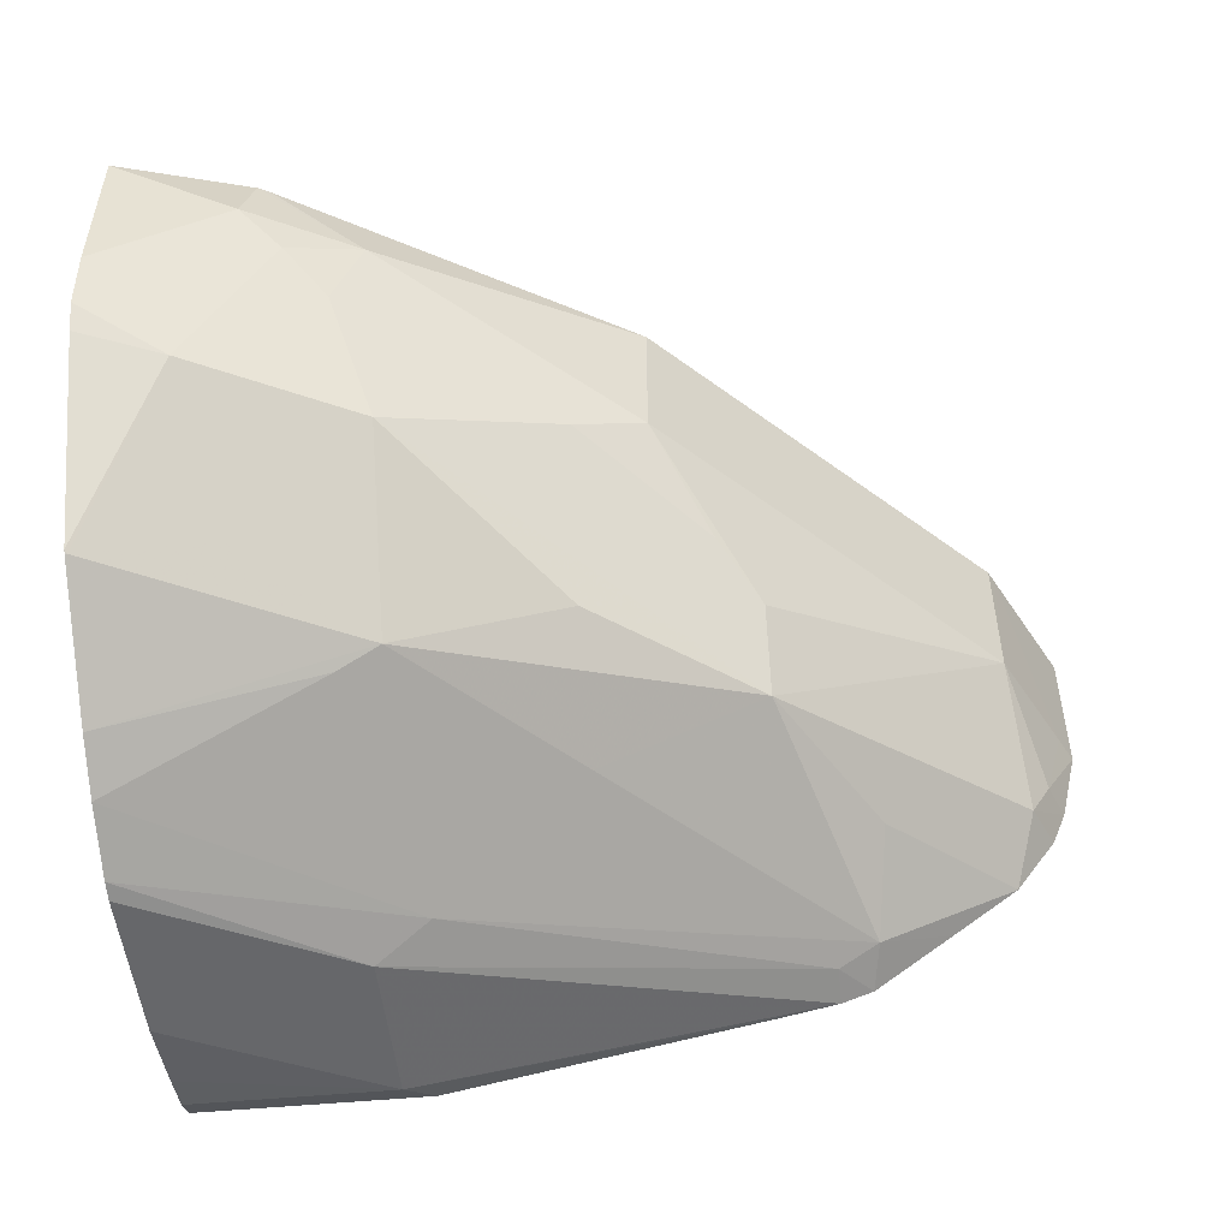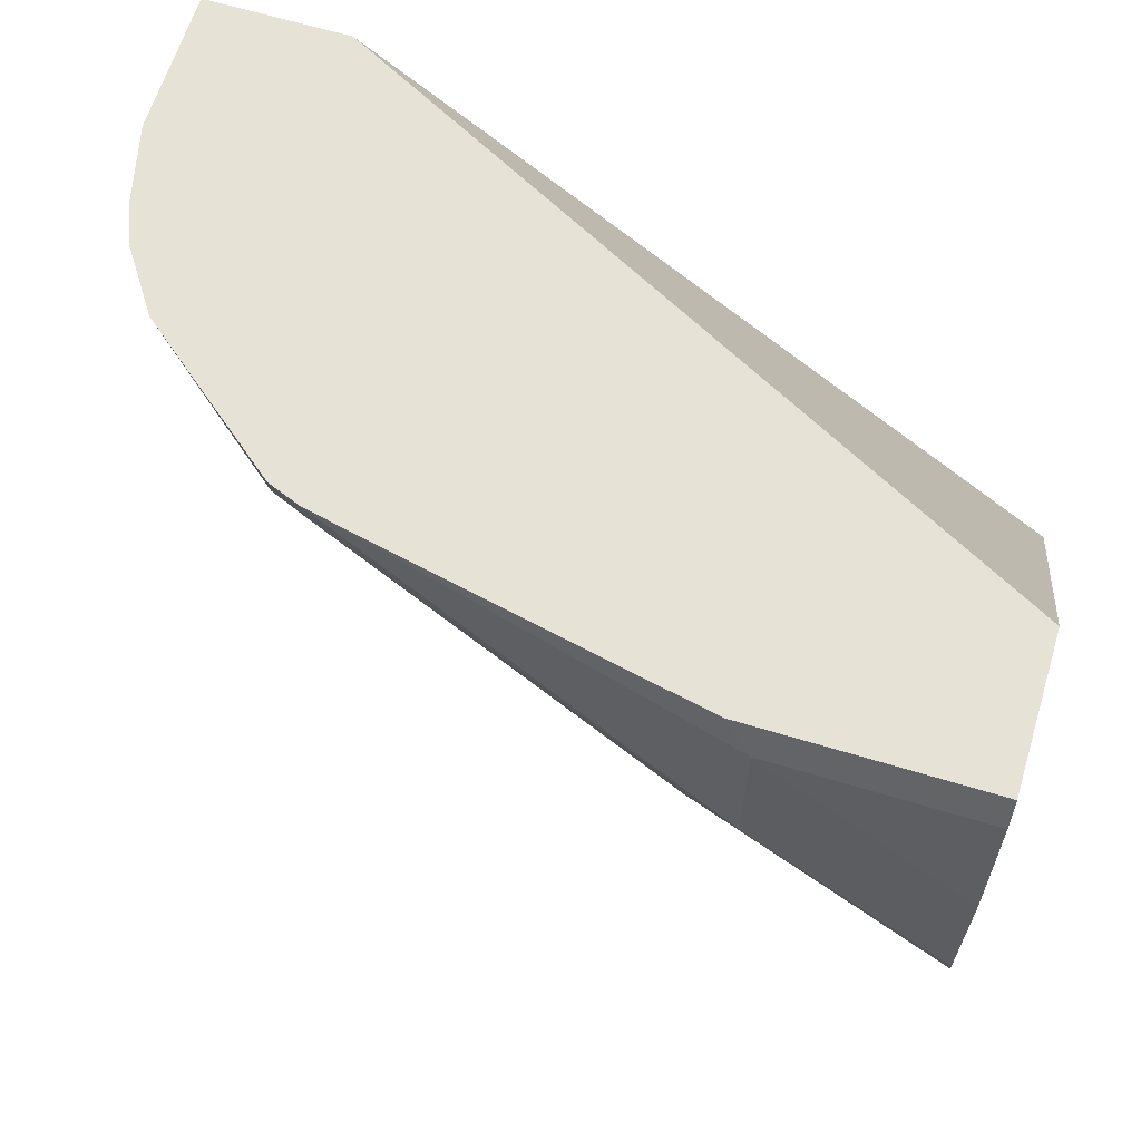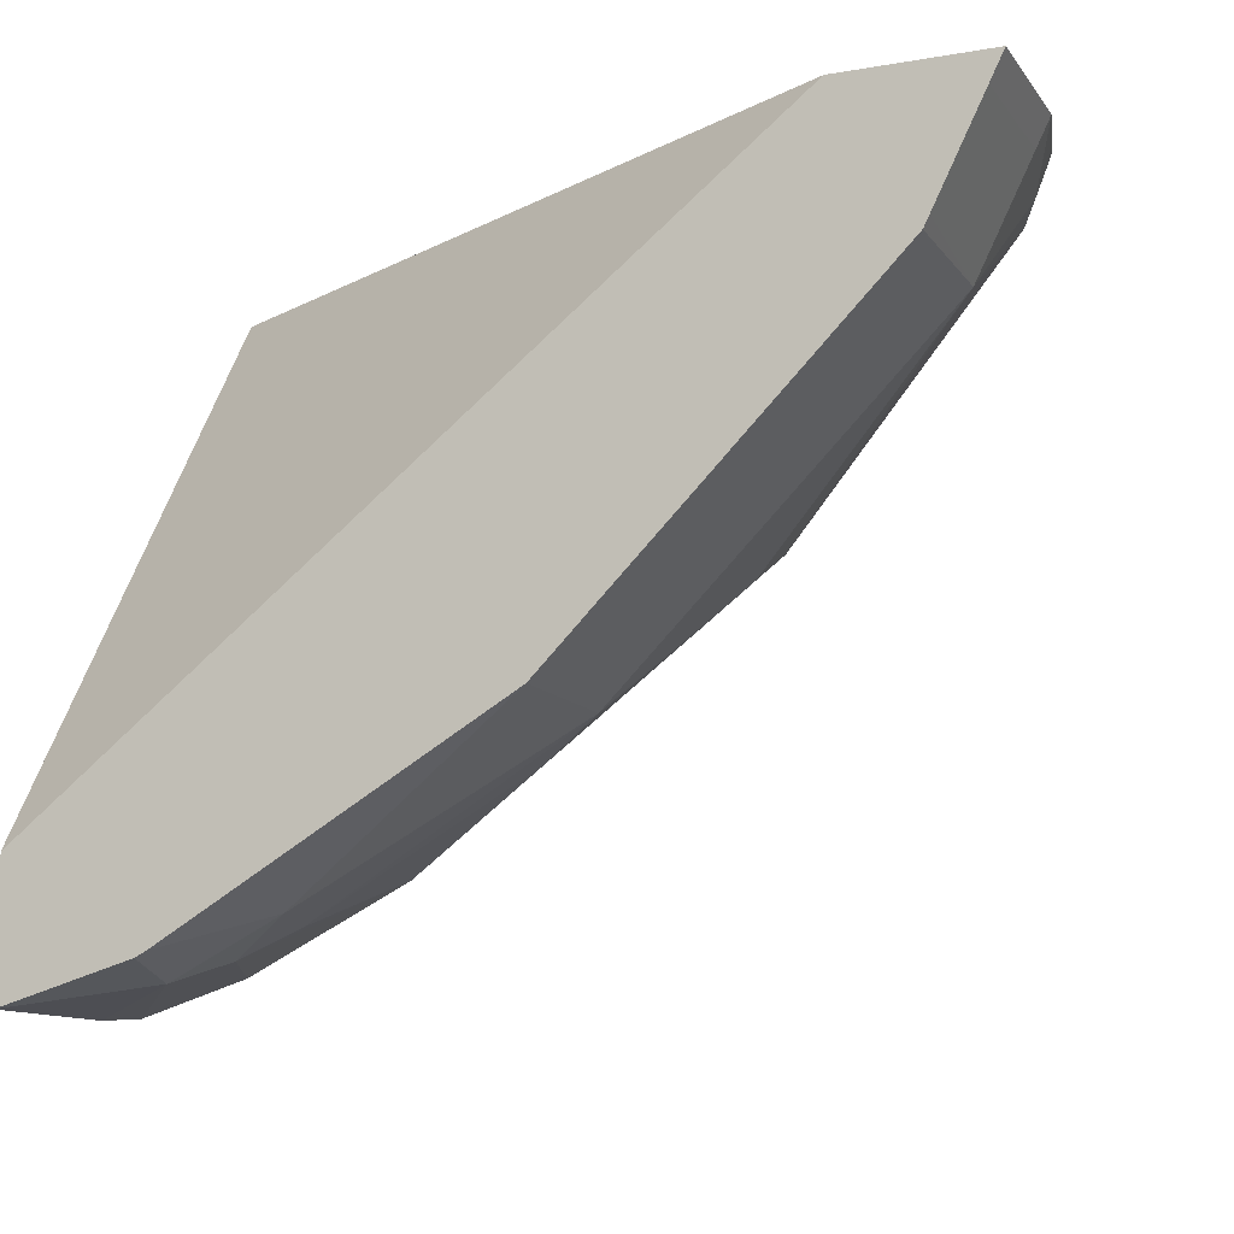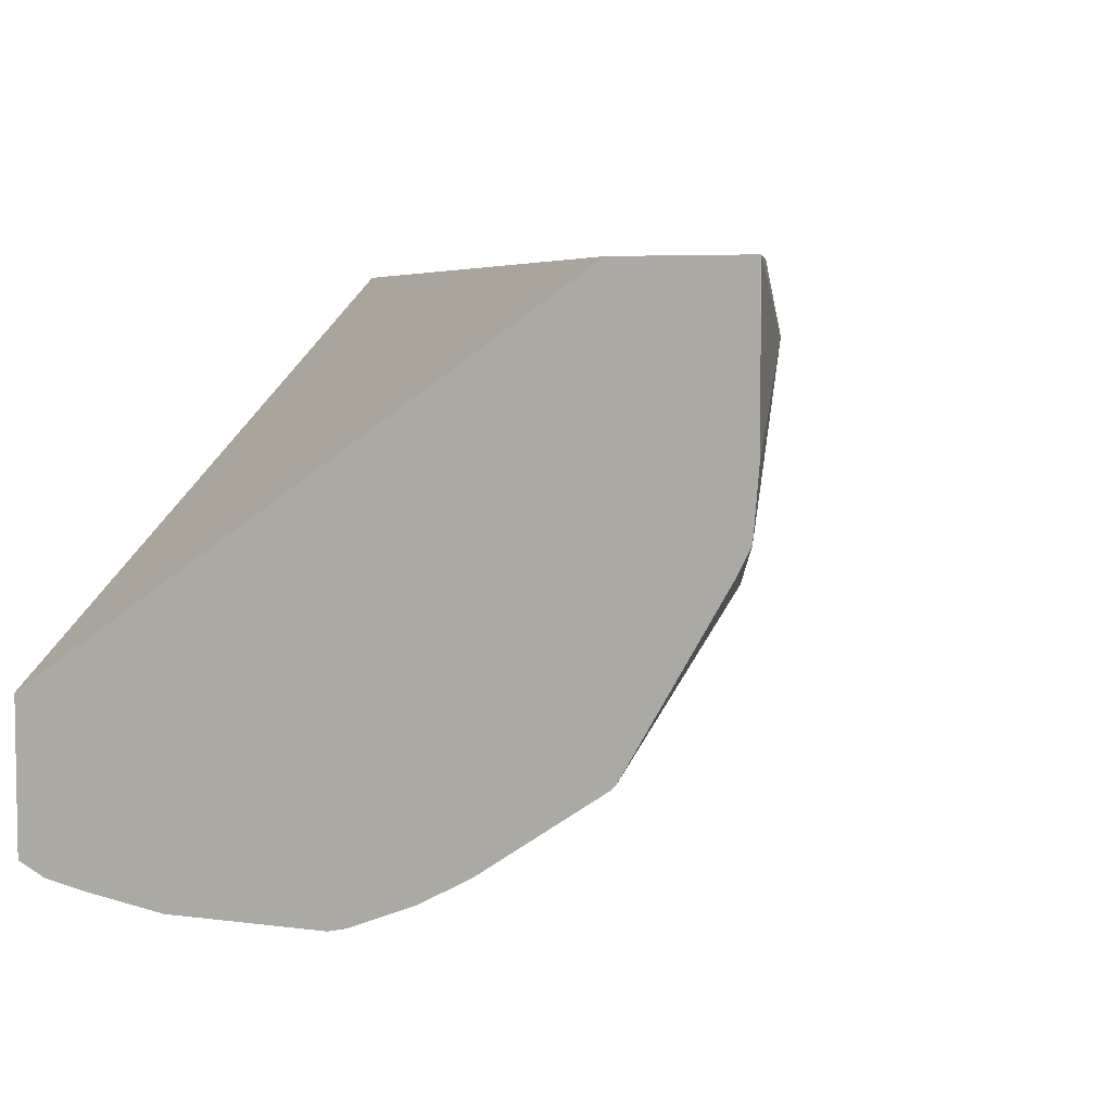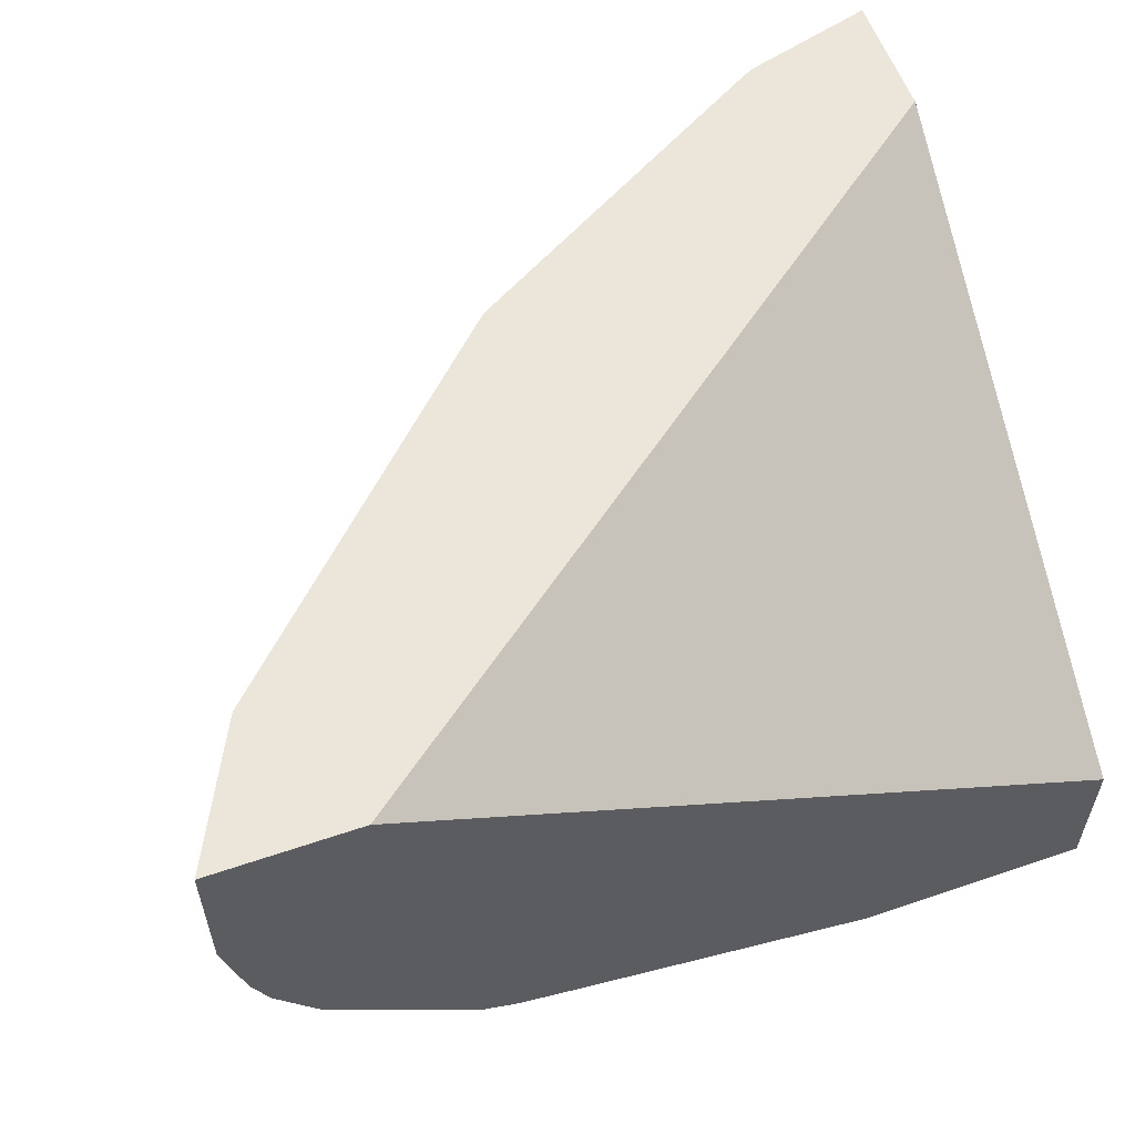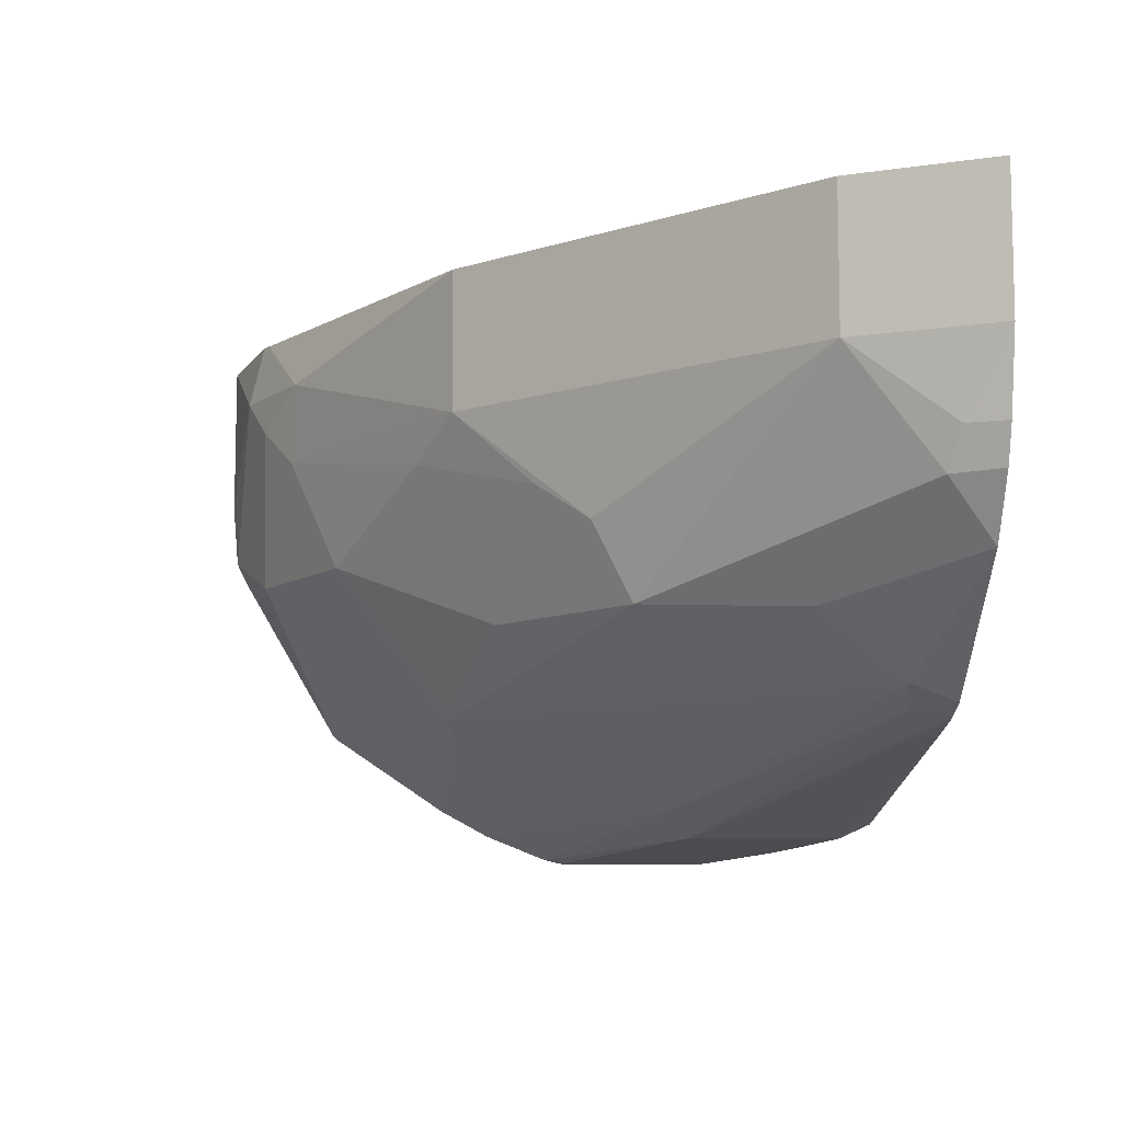
<metadata>
{"format":"obj","ext":"obj","renderer":"f3d","projection":"perspective","resolution":1024,"background":"white","views":[{"elev":-51.1,"azim":5.9,"up":"+Z"},{"elev":63.9,"azim":-163.0,"up":"+Y"},{"elev":-11.9,"azim":22.3,"up":"+Y"},{"elev":5.5,"azim":-67.8,"up":"+Z"},{"elev":57.4,"azim":160.5,"up":"+Z"},{"elev":-9.0,"azim":85.4,"up":"+Z"}]}
</metadata>
<code>
v 0.5452 -0.2938 -5.52e-06
v 0.5452 -0.2938 0.0163
v 0.5452 -0.2936 0.0163
v 0.5452 -0.2938 -0.02484
v 0.5767 -0.2883 -5.52e-06
v 0.5788 -0.2843 0.0163
v 0.5452 -0.2609 0.0163
v 0.5452 -0.2924 -0.0412
v 0.587 -0.2832 -0.0103
v 0.5904 -0.2815 -5.52e-06
v 0.6042 -0.2746 -5.52e-06
v 0.5816 -0.2828 0.0163
v 0.5452 -0.1165 -0.08116
v 0.729 -0.1165 0.0163
v 0.5452 -0.2892 -0.04766
v 0.5664 -0.2832 -0.0515
v 0.6076 -0.2626 -0.0515
v 0.5973 -0.2755 -0.0206
v 0.666 -0.2334 -0.0206
v 0.666 -0.2334 0.0163
v 0.5452 -0.1165 -0.12
v 0.7656 -0.1165 0.0163
v 0.5452 -0.2633 -0.09207
v 0.5458 -0.2626 -0.09267
v 0.5767 -0.2549 -0.08239
v 0.6076 -0.2317 -0.09267
v 0.6488 -0.2214 -0.07209
v 0.6385 -0.2343 -0.06179
v 0.69 -0.1905 -0.07209
v 0.6488 -0.242 -0.0309
v 0.6797 -0.2137 -0.0412
v 0.69 -0.2008 -0.0515
v 0.7071 -0.1923 -0.0206
v 0.7071 -0.1923 0.0163
v 0.5452 -0.1236 -0.1236
v 0.6044 -0.1165 -0.12
v 0.7621 -0.1236 0.0163
v 0.7656 -0.1165 -0.0206
v 0.5452 -0.2625 -0.09288
v 0.5452 -0.2314 -0.1139
v 0.587 -0.242 -0.09267
v 0.5973 -0.2291 -0.09782
v 0.611 -0.1717 -0.1167
v 0.6488 -0.1905 -0.09267
v 0.7106 -0.1287 -0.09267
v 0.714 -0.1511 -0.07551
v 0.7518 -0.1287 -0.0515
v 0.7483 -0.1511 -0.0206
v 0.7277 -0.1717 -0.0206
v 0.7277 -0.1717 0.0163
v 0.5452 -0.1345 -0.1258
v 0.5973 -0.1236 -0.1236
v 0.6867 -0.1165 -0.103
v 0.7621 -0.1236 -0.0206
v 0.7498 -0.1482 0.0163
v 0.7569 -0.1262 -0.0412
v 0.7608 -0.1165 -0.0412
v 0.5452 -0.2181 -0.1211
v 0.5452 -0.2011 -0.128
v 0.5973 -0.1648 -0.1236
v 0.7003 -0.1262 -0.09782
v 0.7084 -0.1165 -0.09681
v 0.7289 -0.1165 -0.08037
v 0.7462 -0.1165 -0.06648
v 0.7569 -0.1165 -0.05083
v 0.7552 -0.1373 -0.0206
v 0.7483 -0.1511 0.0163
v 0.5452 -0.1551 -0.129
v 0.7003 -0.1165 -0.09997
v 0.5452 -0.1963 -0.129
f 29 46 47
f 27 29 28
f 29 44 45
f 29 47 48
f 29 45 46
f 29 48 32
f 33 50 34
f 30 32 31
f 32 48 49
f 32 49 33
f 33 49 50
f 26 29 27
f 35 52 51
f 29 32 30
f 26 44 29
f 21 36 52
f 26 42 43
f 26 40 42
f 26 41 40
f 25 41 26
f 24 41 25
f 24 40 41
f 24 39 40
f 23 39 24
f 22 54 38
f 22 37 54
f 21 52 35
f 19 33 34
f 19 32 33
f 36 53 52
f 26 43 44
f 37 55 54
f 52 70 68
f 38 56 57
f 61 69 62
f 60 69 61
f 59 70 60
f 54 66 56
f 54 55 66
f 52 69 60
f 52 53 69
f 19 31 32
f 52 60 70
f 51 52 68
f 48 50 49
f 48 67 50
f 48 55 67
f 48 66 55
f 48 56 66
f 47 56 48
f 47 57 56
f 40 58 42
f 42 58 43
f 43 58 59
f 43 59 60
f 43 60 61
f 43 61 45
f 38 54 56
f 43 45 44
f 45 62 63
f 45 63 64
f 45 64 46
f 46 64 47
f 47 64 65
f 47 65 57
f 45 61 62
f 19 30 31
f 19 34 20
f 17 30 18
f 4 8 5
f 2 7 3
f 2 14 7
f 2 22 14
f 2 37 22
f 2 55 37
f 2 67 55
f 2 50 67
f 2 34 50
f 2 20 34
f 2 12 20
f 2 6 12
f 2 5 6
f 1 5 2
f 1 4 5
f 1 8 4
f 1 15 8
f 1 2 3
f 18 30 19
f 1 7 13
f 1 13 21
f 1 21 35
f 1 35 51
f 5 9 10
f 1 51 68
f 1 70 59
f 1 59 58
f 1 58 40
f 1 40 39
f 1 39 23
f 1 23 15
f 1 68 70
f 5 10 6
f 1 3 7
f 6 10 11
f 5 8 9
f 17 28 29
f 17 27 28
f 17 26 27
f 17 25 26
f 16 25 17
f 16 24 25
f 16 23 24
f 15 23 16
f 13 36 21
f 13 53 36
f 13 69 53
f 13 62 69
f 13 63 62
f 13 64 63
f 17 29 30
f 13 57 65
f 13 65 64
f 7 14 13
f 8 15 16
f 8 16 9
f 9 17 18
f 9 18 11
f 9 11 10
f 6 11 12
f 11 18 19
f 11 19 20
f 11 20 12
f 13 14 22
f 13 22 38
f 9 16 17
f 13 38 57

</code>
